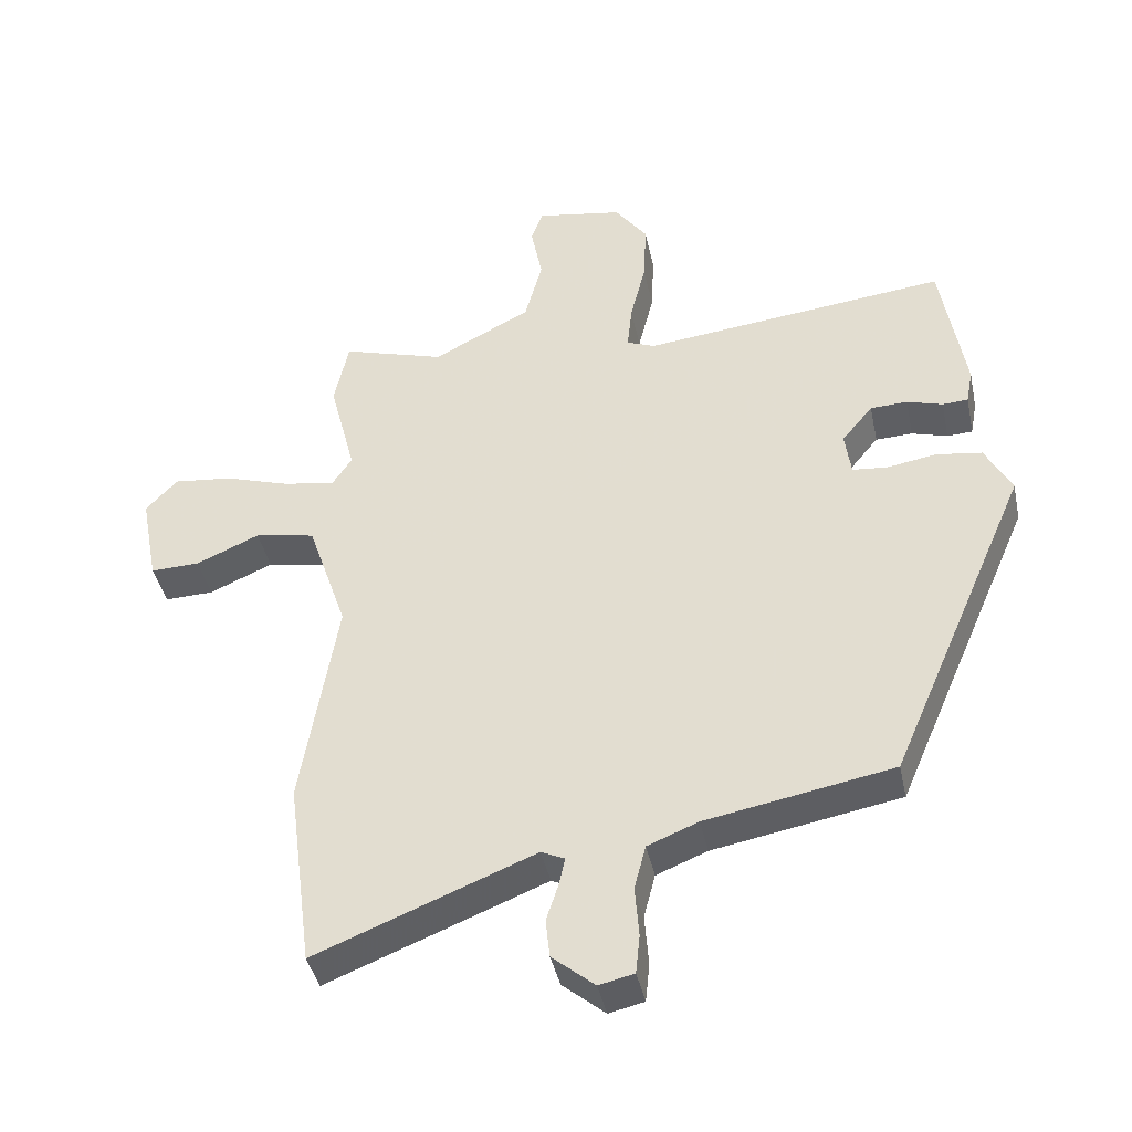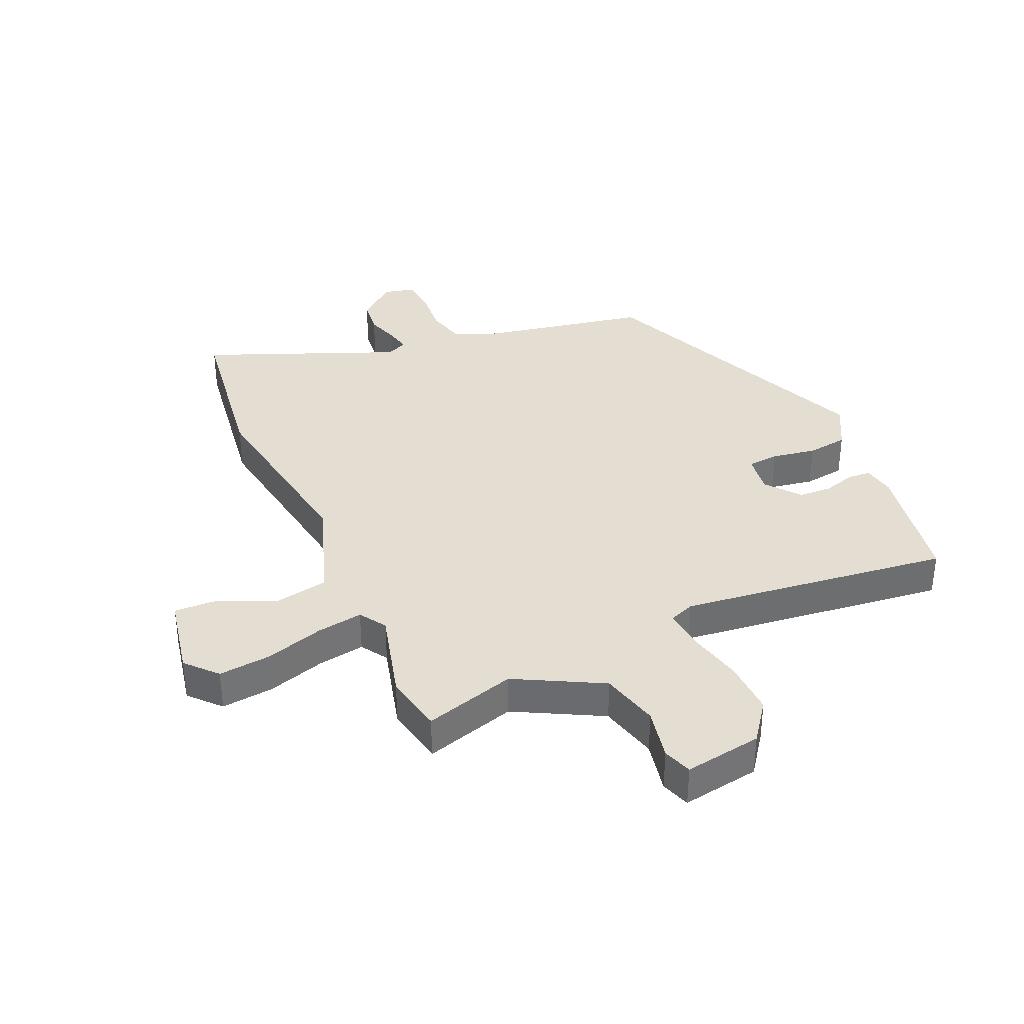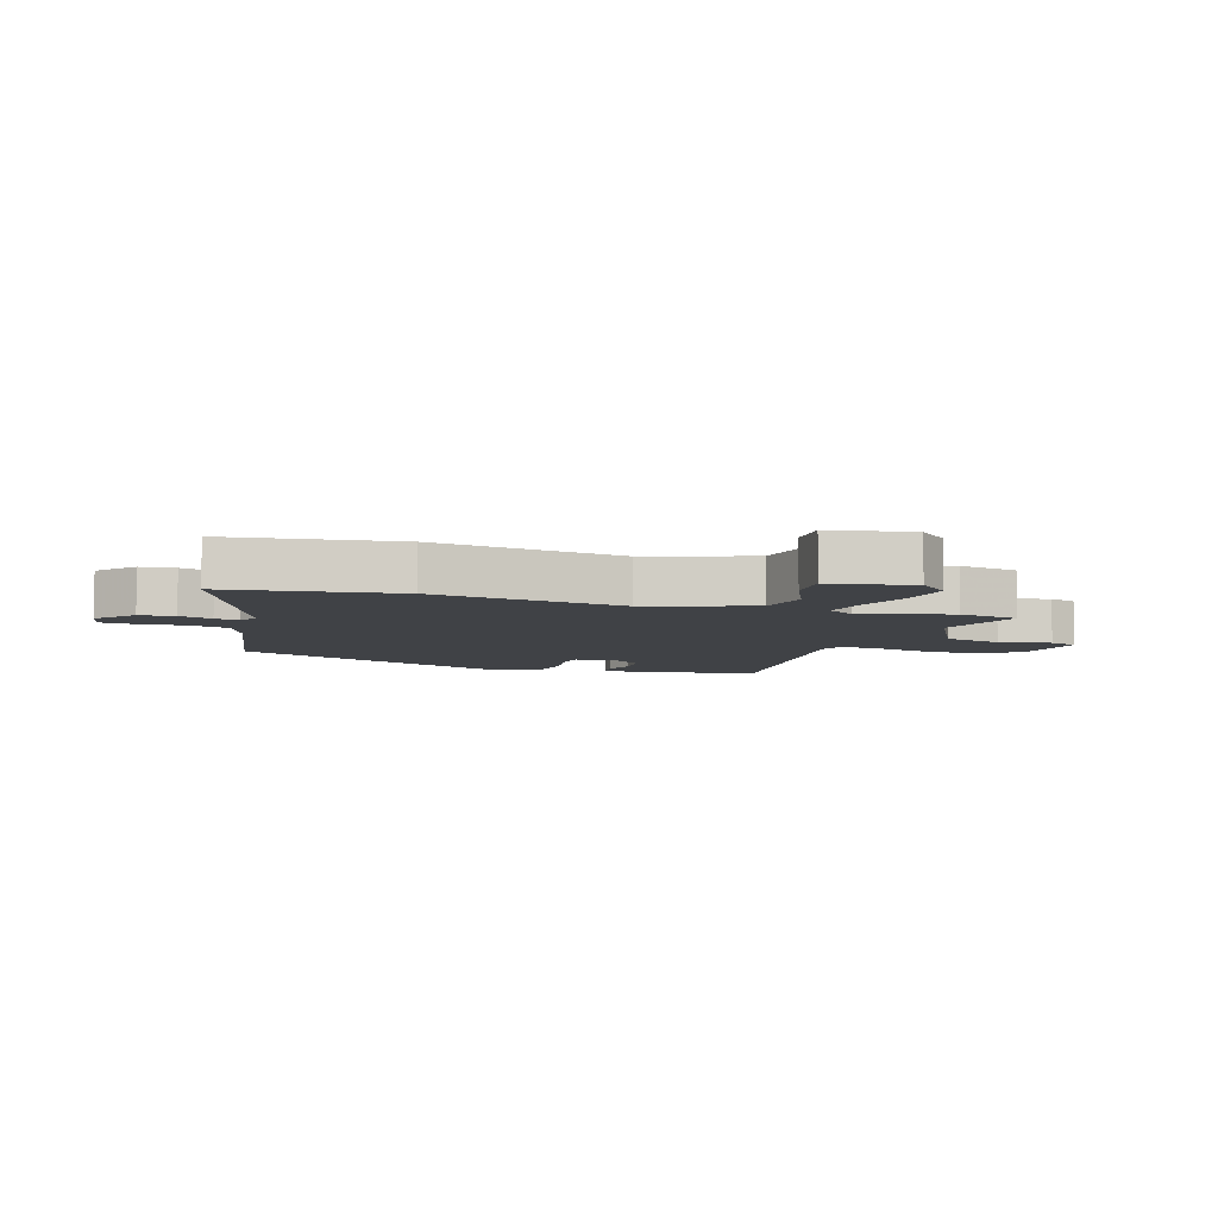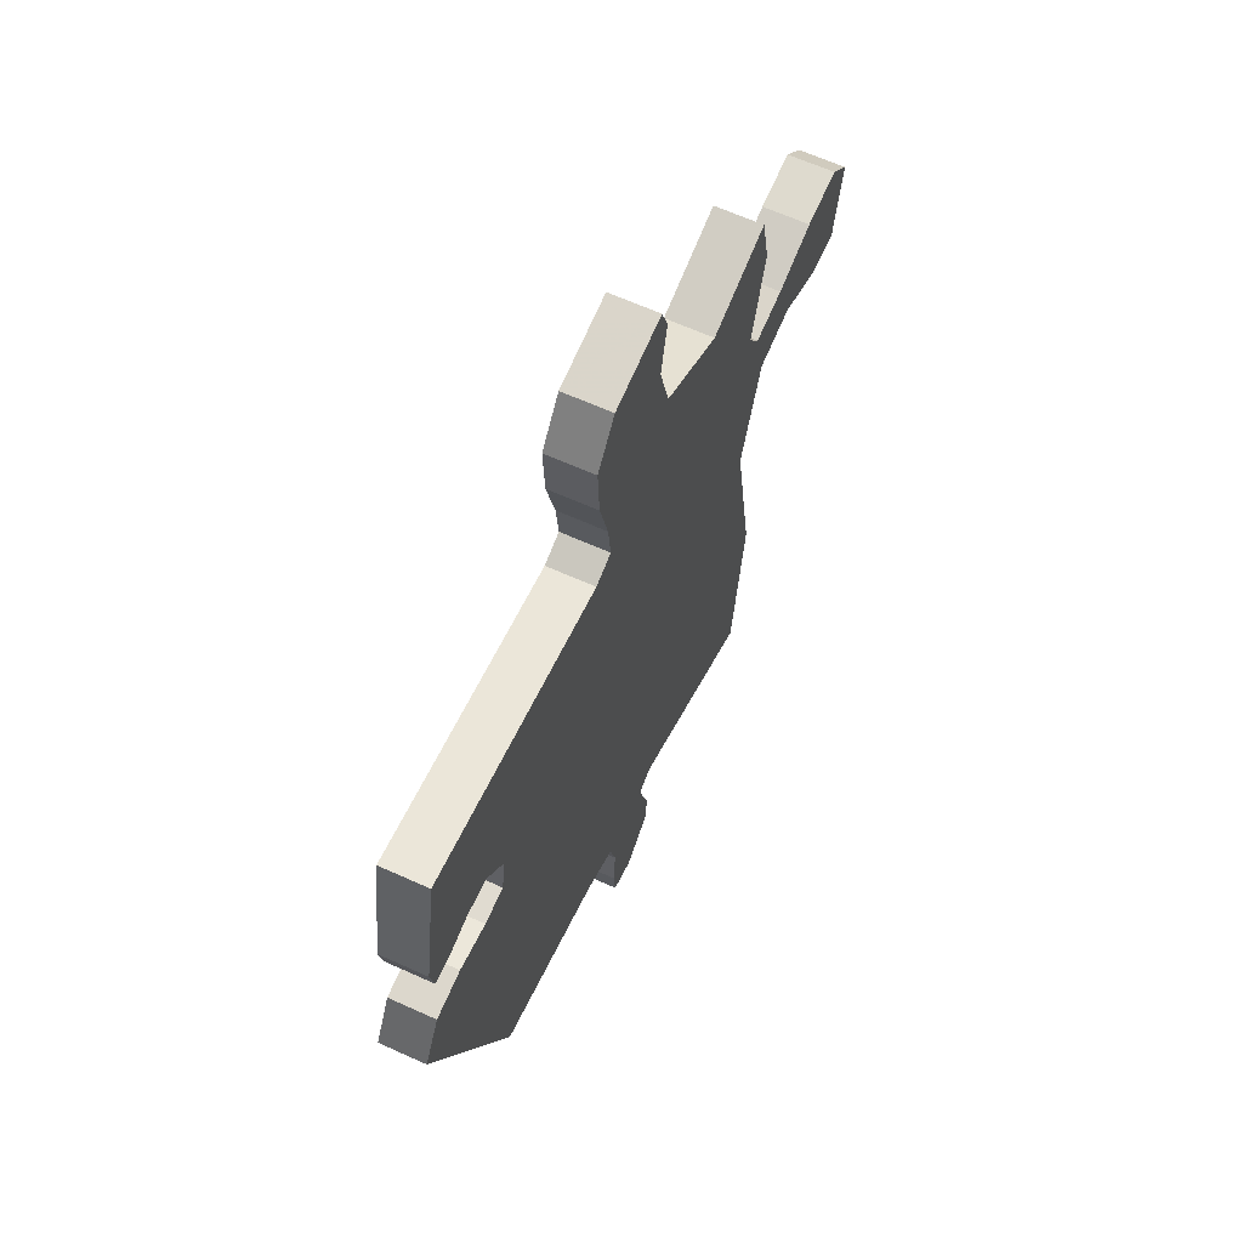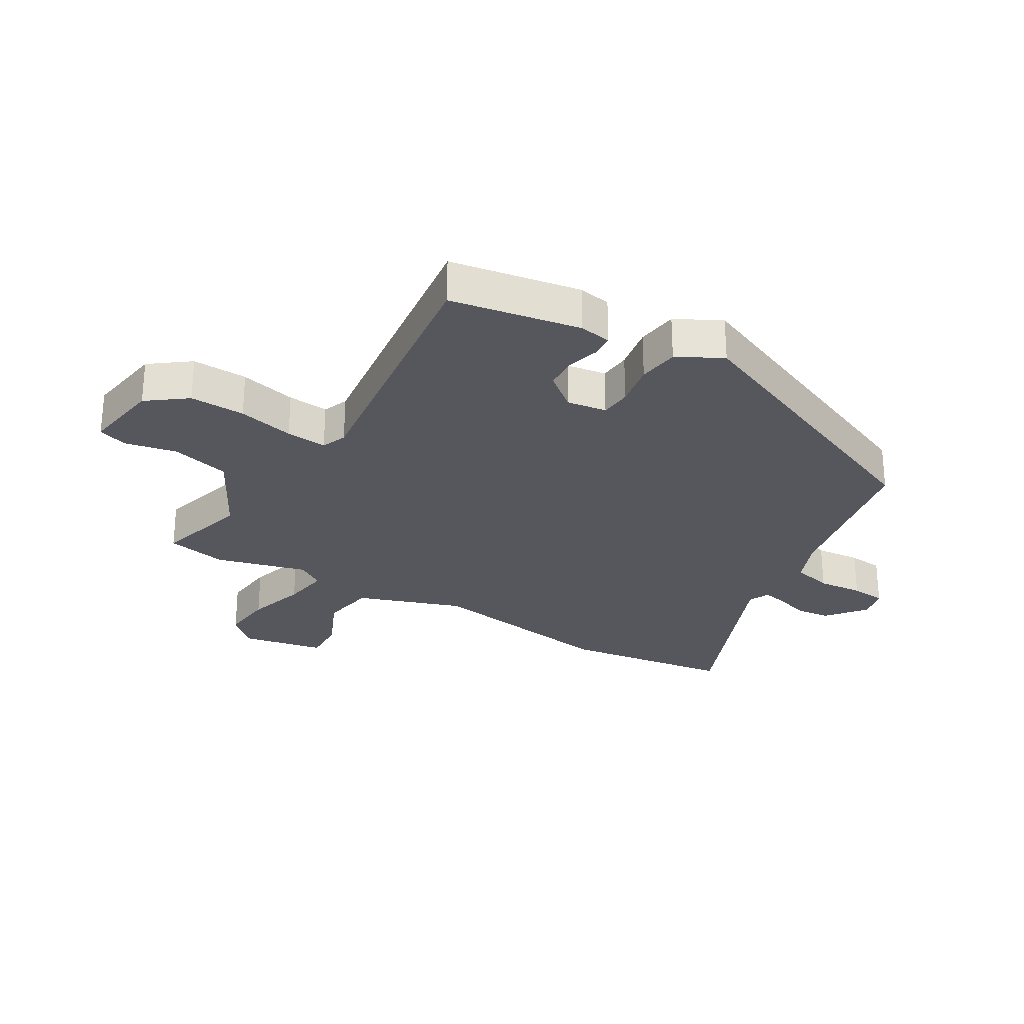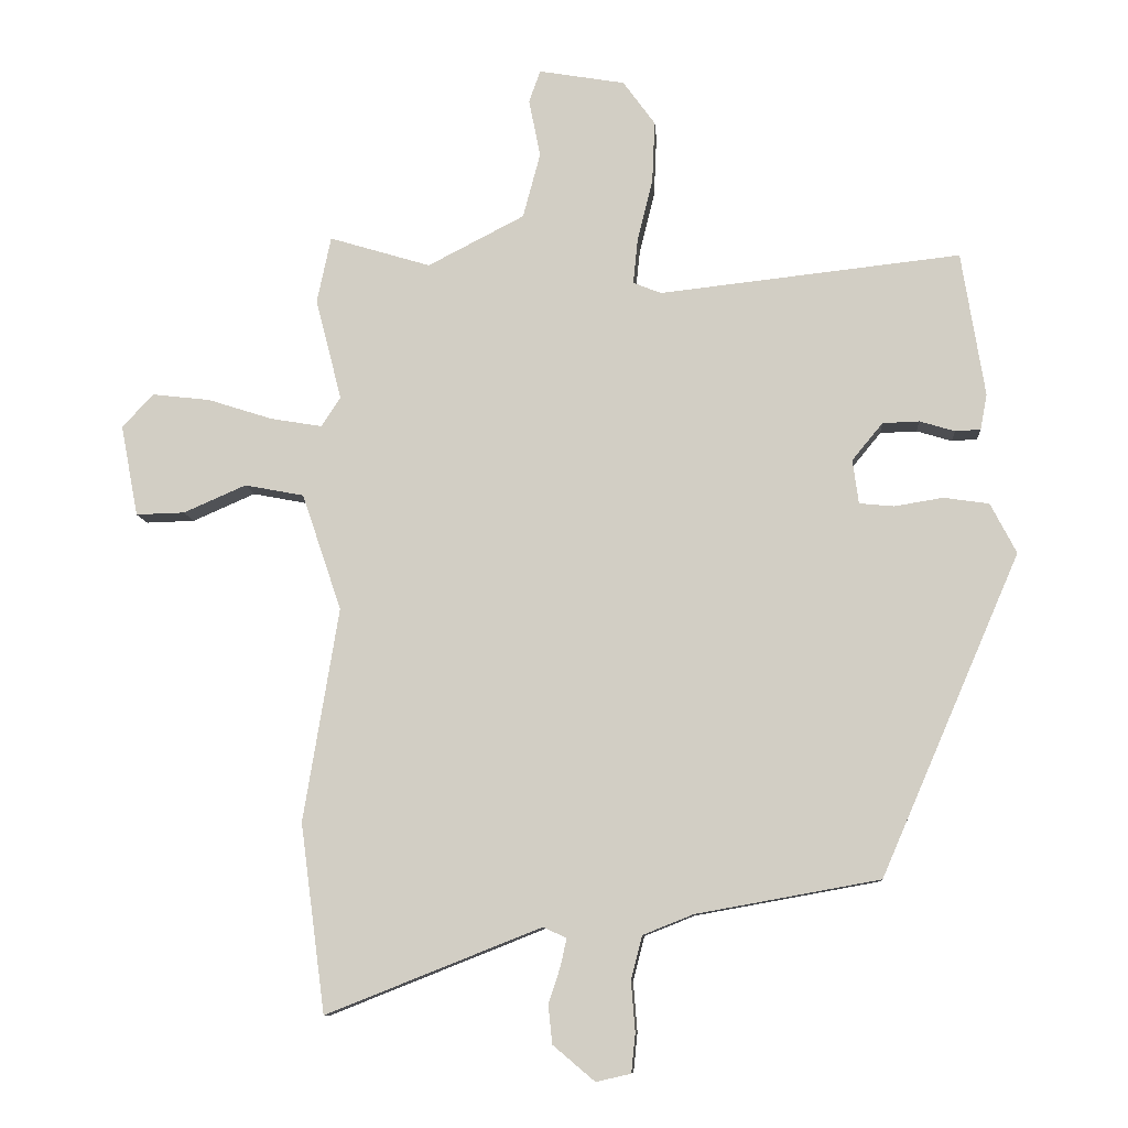
<metadata>
{"format":"obj","ext":"obj","renderer":"f3d","projection":"perspective","resolution":1024,"background":"white","views":[{"elev":-41.5,"azim":11.9,"up":"+Z"},{"elev":36.1,"azim":-23.3,"up":"+Y"},{"elev":-6.5,"azim":-107.5,"up":"+Y"},{"elev":64.2,"azim":114.5,"up":"+Z"},{"elev":-27.6,"azim":60.0,"up":"+Y"},{"elev":-9.4,"azim":4.2,"up":"+Z"}]}
</metadata>
<code>
v -0.51 0.07 0.452
v -0.489 0.07 0.552
v -0.337 0.07 0.506
v -0.192 0.07 0.581
v -0.166 0.07 0.678
v -0.183 0.07 0.765
v -0.166 0.07 0.813
v -0.037 0.07 0.791
v 0.011 0.07 0.725
v 0.007 0.07 0.633
v -0.016 0.07 0.54
v -0.023 0.07 0.472
v 0.019 0.07 0.455
v 0.471 0.07 0.505
v 0.506 0.07 0.288
v 0.496 0.07 0.235
v 0.458 0.07 0.233
v 0.405 0.07 0.249
v 0.35 0.07 0.247
v 0.304 0.07 0.191
v 0.313 0.07 0.125
v 0.365 0.07 0.12
v 0.438 0.07 0.132
v 0.506 0.07 0.122
v 0.545 0.07 0.047
v 0.337 0.07 -0.433
v 0.061 0.07 -0.483
v -0.014 0.07 -0.513
v -0.031 0.07 -0.579
v -0.025 0.07 -0.654
v -0.031 0.07 -0.712
v -0.083 0.07 -0.724
v -0.146 0.07 -0.671
v -0.152 0.07 -0.613
v -0.134 0.07 -0.558
v -0.125 0.07 -0.517
v -0.16 0.07 -0.501
v -0.483 0.07 -0.629
v -0.52 0.07 -0.346
v -0.467 0.07 -0.026
v -0.526 0.07 0.149
v -0.615 0.07 0.166
v -0.709 0.07 0.125
v -0.782 0.07 0.123
v -0.808 0.07 0.26
v -0.761 0.07 0.31
v -0.674 0.07 0.3
v -0.577 0.07 0.269
v -0.5 0.07 0.256
v -0.471 0.07 0.3
v -0.51 0 0.452
v -0.489 0 0.552
v -0.337 0 0.506
v -0.192 0 0.581
v -0.166 0 0.678
v -0.183 0 0.765
v -0.166 0 0.813
v -0.037 0 0.791
v 0.011 0 0.725
v 0.007 0 0.633
v -0.016 0 0.54
v -0.023 0 0.472
v 0.019 0 0.455
v 0.471 0 0.505
v 0.506 0 0.288
v 0.496 0 0.235
v 0.458 0 0.233
v 0.405 0 0.249
v 0.35 0 0.247
v 0.304 0 0.191
v 0.313 0 0.125
v 0.365 0 0.12
v 0.438 0 0.132
v 0.506 0 0.122
v 0.545 0 0.047
v 0.337 0 -0.433
v 0.061 0 -0.483
v -0.014 0 -0.513
v -0.031 0 -0.579
v -0.025 0 -0.654
v -0.031 0 -0.712
v -0.083 0 -0.724
v -0.146 0 -0.671
v -0.152 0 -0.613
v -0.134 0 -0.558
v -0.125 0 -0.517
v -0.16 0 -0.501
v -0.483 0 -0.629
v -0.52 0 -0.346
v -0.467 0 -0.026
v -0.526 0 0.149
v -0.615 0 0.166
v -0.709 0 0.125
v -0.782 0 0.123
v -0.808 0 0.26
v -0.761 0 0.31
v -0.674 0 0.3
v -0.577 0 0.269
v -0.5 0 0.256
v -0.471 0 0.3
f 46 47 48
f 45 46 48
f 44 45 48
f 43 44 48
f 42 43 48
f 41 42 48 49
f 40 41 49 50
f 37 38 39 40
f 36 37 40 50
f 33 34 35
f 32 33 35
f 31 32 35
f 30 31 35
f 29 30 35
f 28 29 35 36
f 1 2 3
f 50 1 3
f 36 50 3
f 28 36 3
f 27 28 3
f 25 26 27
f 24 25 27
f 23 24 27
f 22 23 27
f 16 17 18
f 15 16 18
f 14 15 18
f 13 14 18
f 12 13 18 19
f 9 10 11
f 8 9 11
f 7 8 11
f 6 7 11
f 5 6 11
f 4 5 11 12
f 3 4 12
f 21 22 27
f 27 3 12
f 21 27 12
f 20 21 12
f 12 19 20
f 98 97 96
f 98 96 95
f 98 95 94
f 98 94 93
f 98 93 92
f 99 98 92 91
f 100 99 91 90
f 90 89 88 87
f 100 90 87 86
f 85 84 83
f 85 83 82
f 85 82 81
f 85 81 80
f 85 80 79
f 86 85 79 78
f 53 52 51
f 53 51 100
f 53 100 86
f 53 86 78
f 53 78 77
f 77 76 75
f 77 75 74
f 77 74 73
f 77 73 72
f 68 67 66
f 68 66 65
f 68 65 64
f 68 64 63
f 69 68 63 62
f 61 60 59
f 61 59 58
f 61 58 57
f 61 57 56
f 61 56 55
f 62 61 55 54
f 62 54 53
f 77 72 71
f 62 53 77
f 62 77 71
f 62 71 70
f 70 69 62
f 1 51 52 2
f 2 52 53 3
f 3 53 54 4
f 4 54 55 5
f 5 55 56 6
f 6 56 57 7
f 7 57 58 8
f 8 58 59 9
f 9 59 60 10
f 10 60 61 11
f 11 61 62 12
f 12 62 63 13
f 13 63 64 14
f 14 64 65 15
f 15 65 66 16
f 16 66 67 17
f 17 67 68 18
f 18 68 69 19
f 19 69 70 20
f 20 70 71 21
f 21 71 72 22
f 22 72 73 23
f 23 73 74 24
f 24 74 75 25
f 25 75 76 26
f 26 76 77 27
f 27 77 78 28
f 28 78 79 29
f 29 79 80 30
f 30 80 81 31
f 31 81 82 32
f 32 82 83 33
f 33 83 84 34
f 34 84 85 35
f 35 85 86 36
f 36 86 87 37
f 37 87 88 38
f 38 88 89 39
f 39 89 90 40
f 40 90 91 41
f 41 91 92 42
f 42 92 93 43
f 43 93 94 44
f 44 94 95 45
f 45 95 96 46
f 46 96 97 47
f 47 97 98 48
f 48 98 99 49
f 49 99 100 50
f 50 100 51 1

</code>
